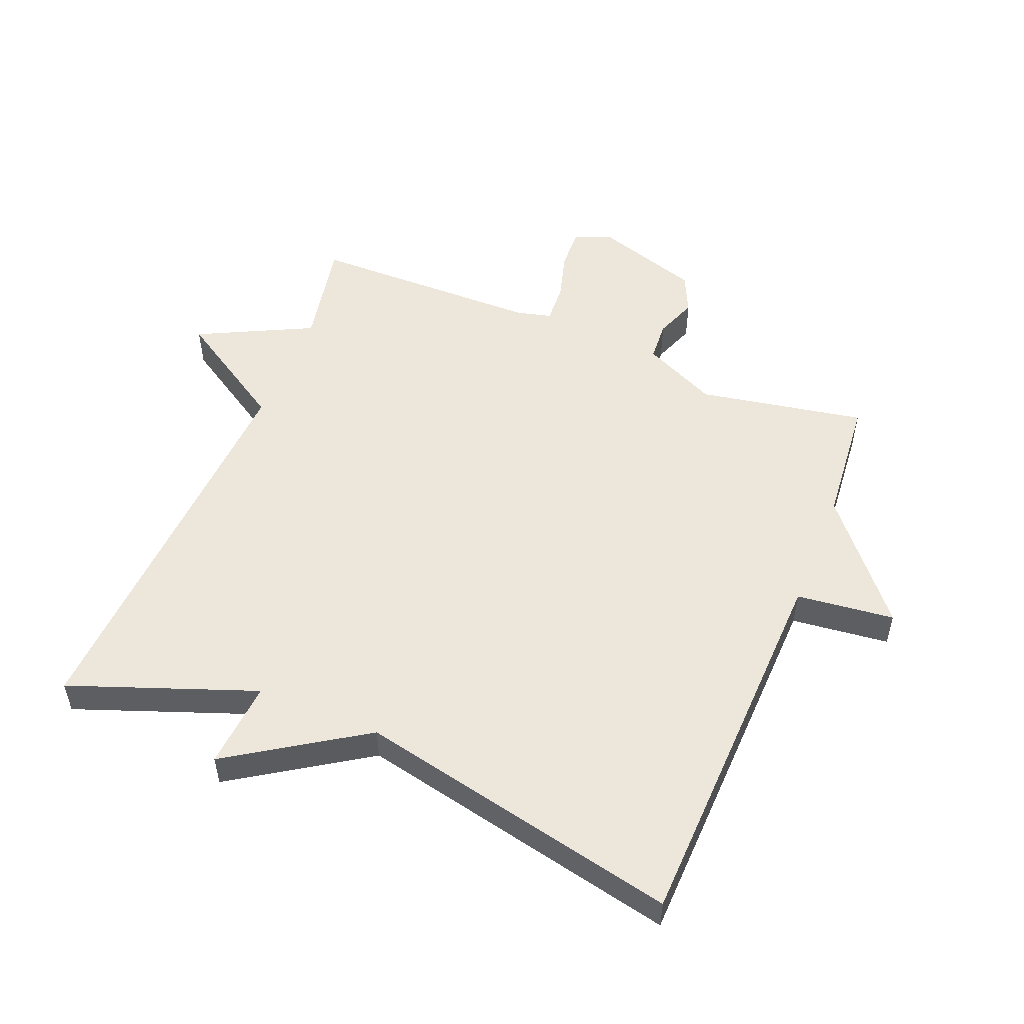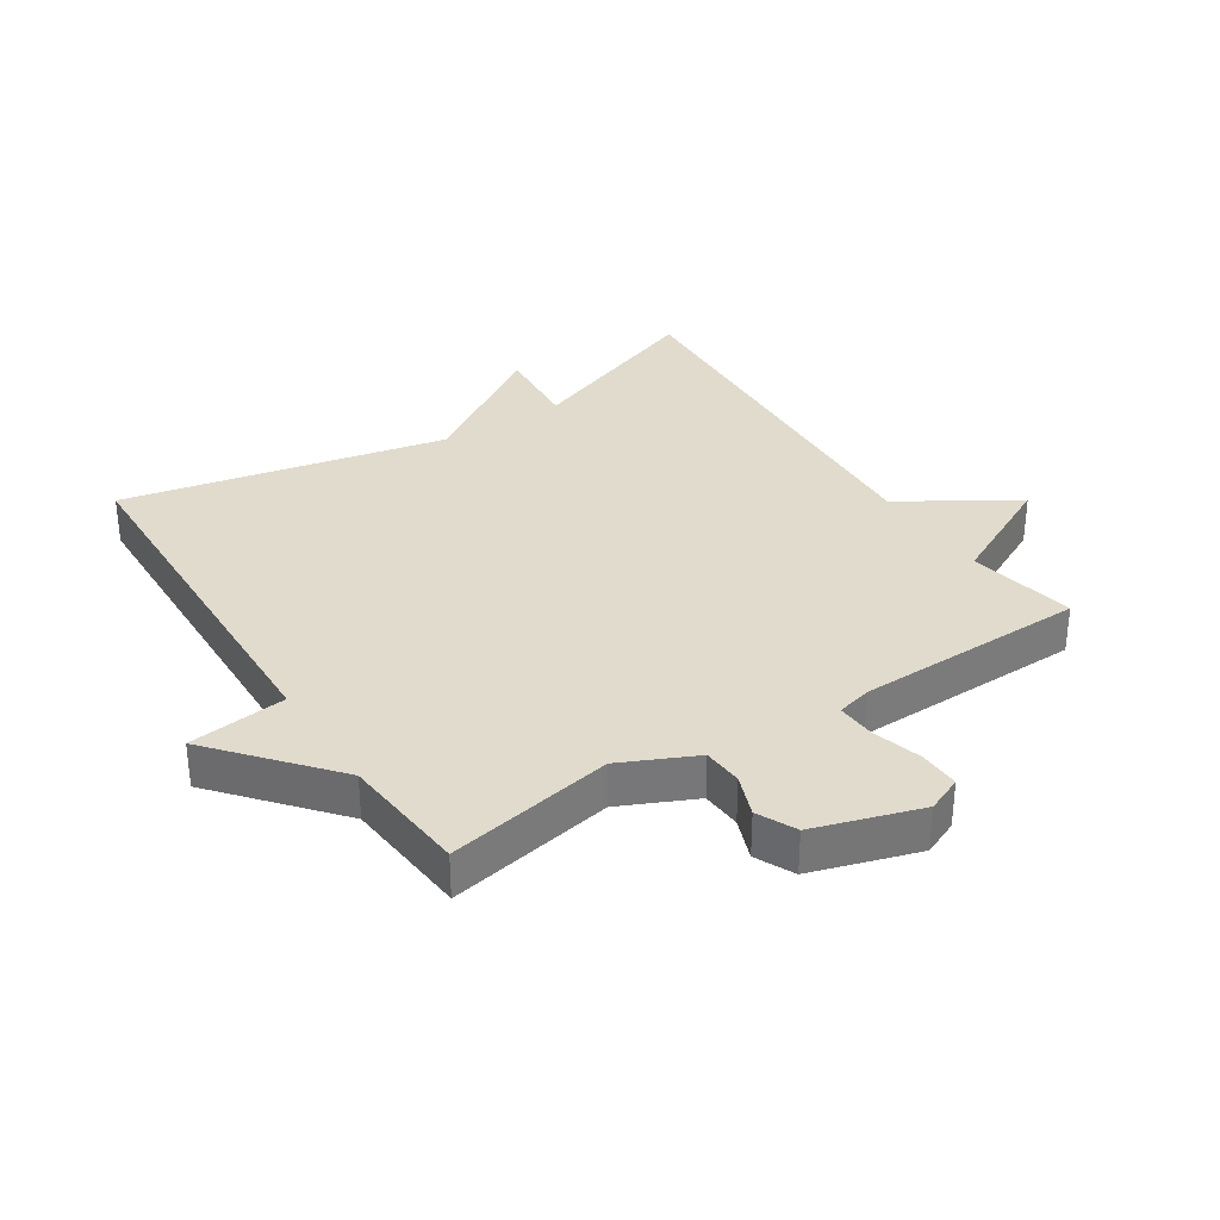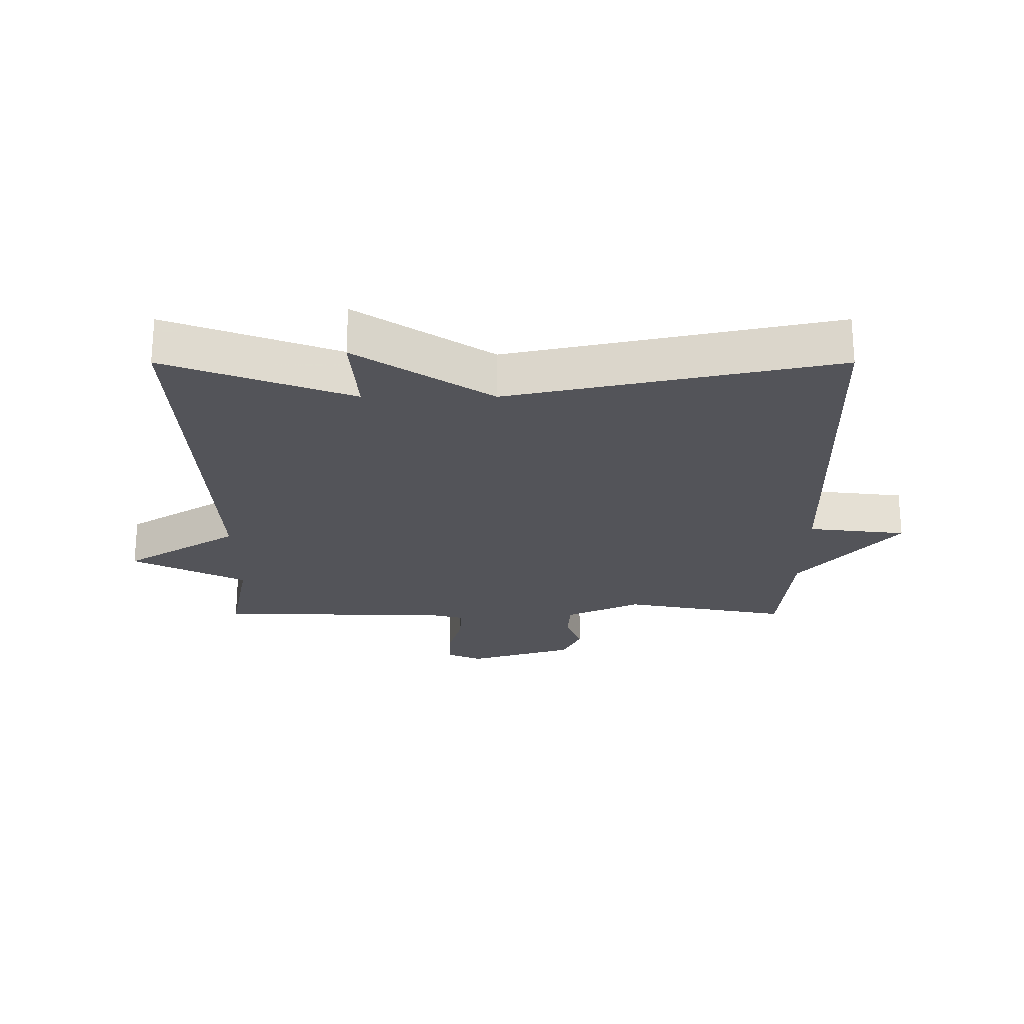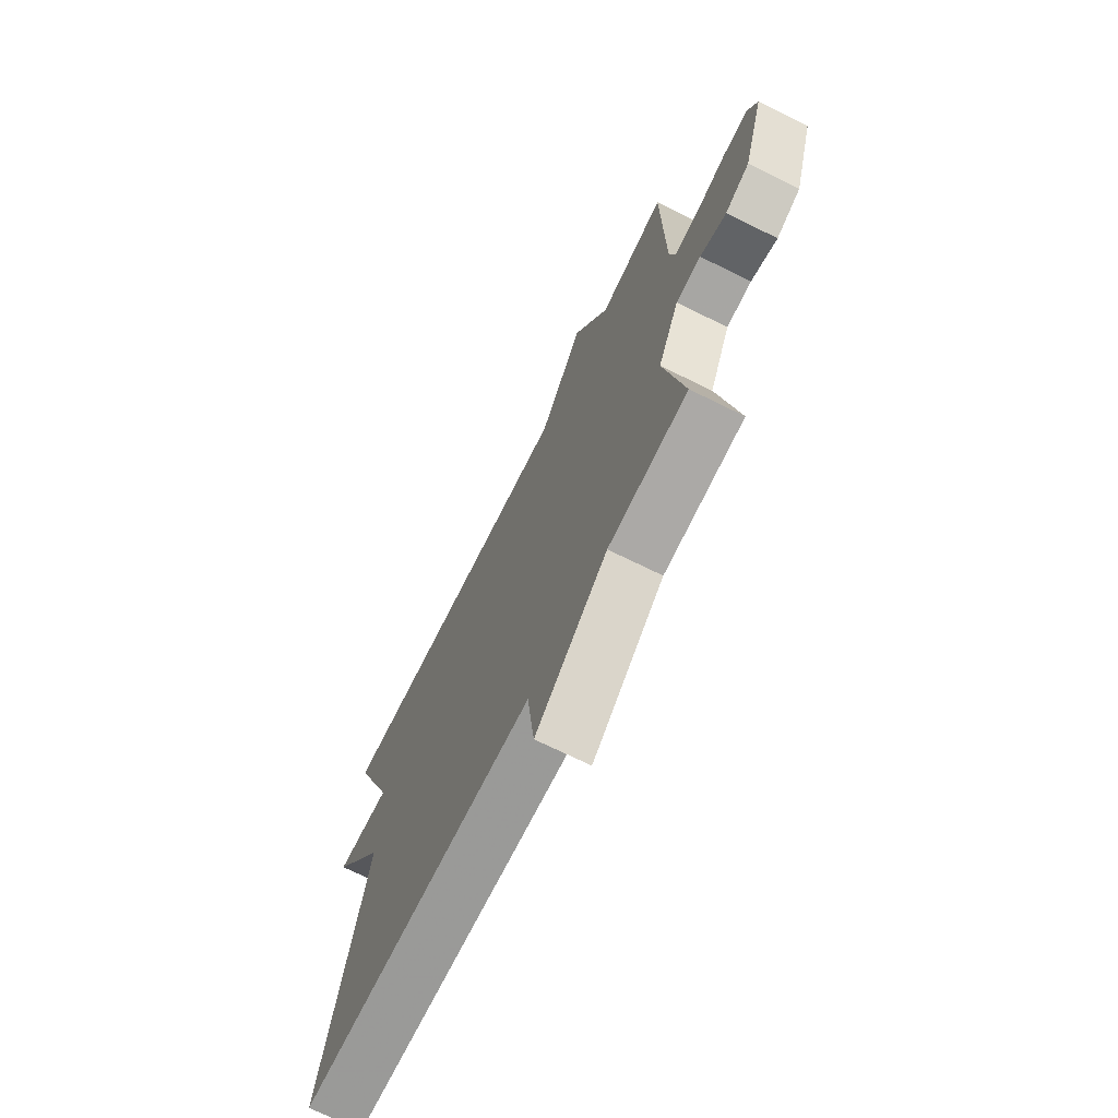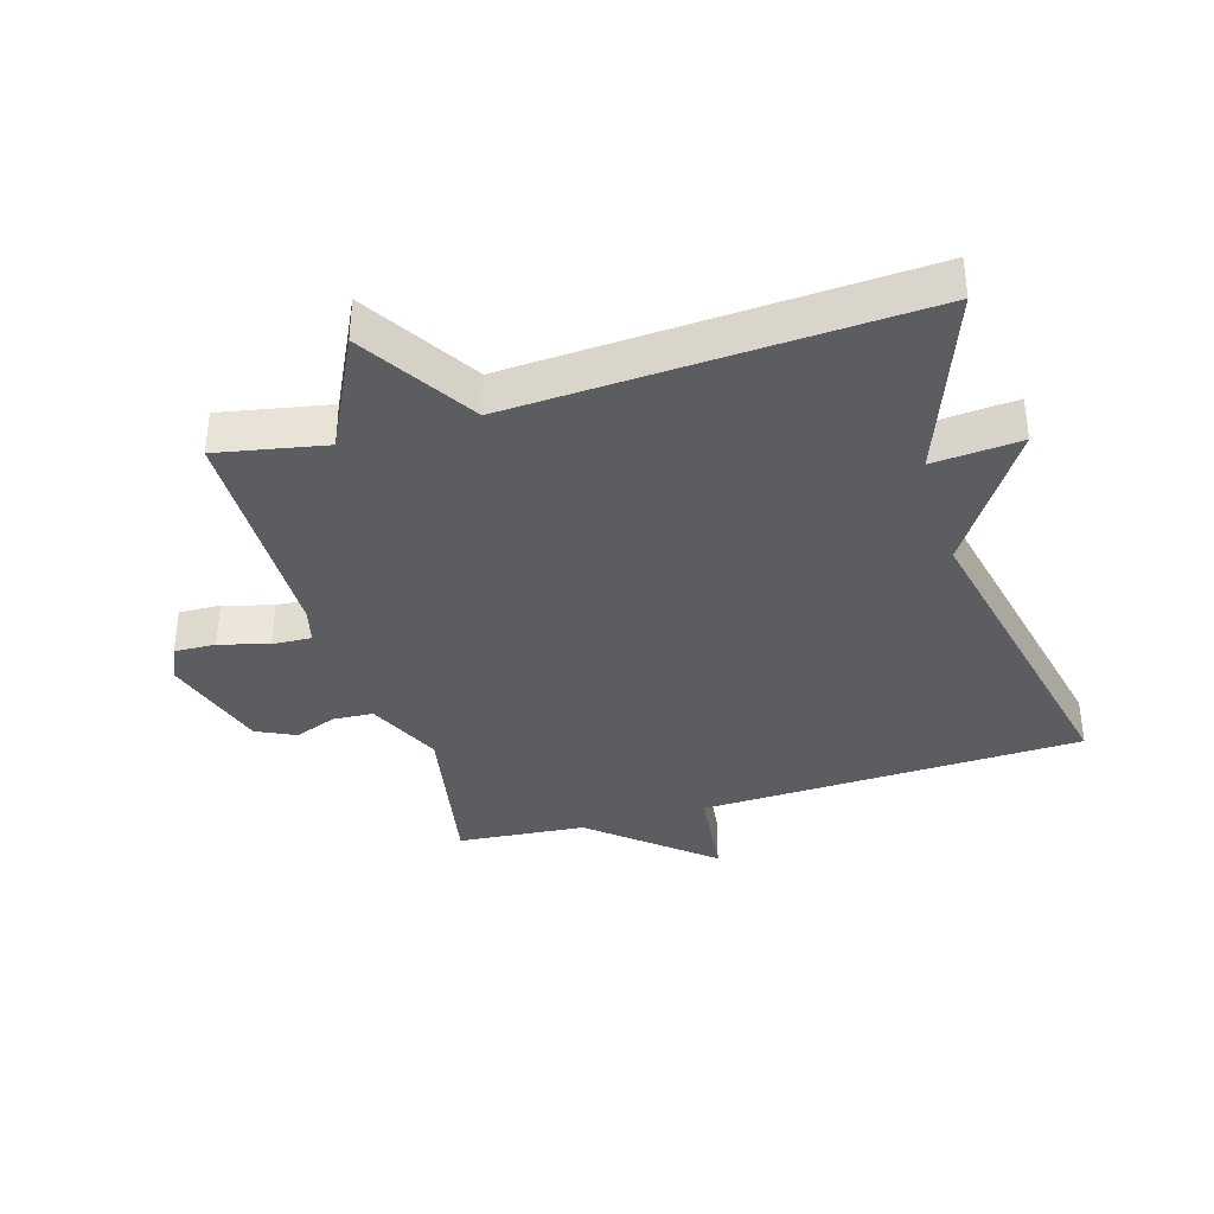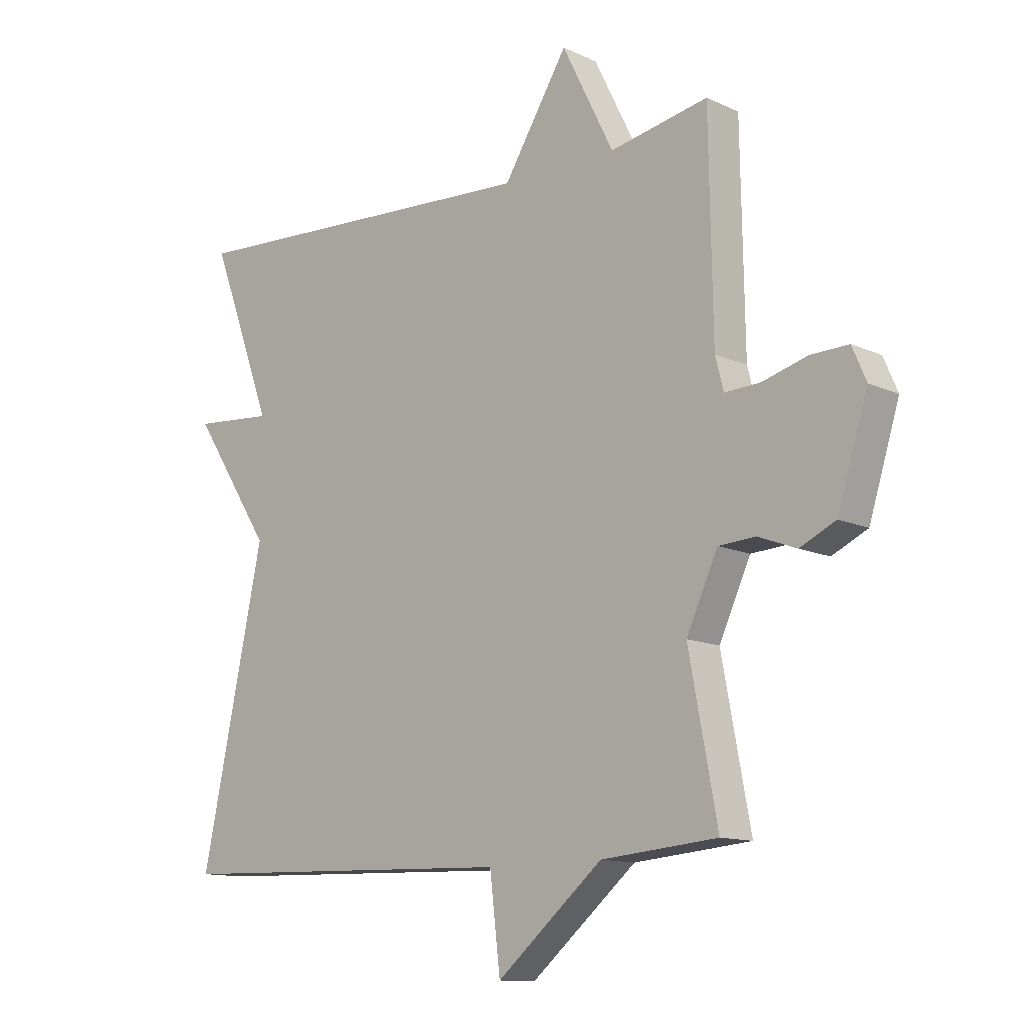
<metadata>
{"format":"obj","ext":"obj","renderer":"f3d","projection":"perspective","resolution":1024,"background":"white","views":[{"elev":52.8,"azim":112.2,"up":"+Y"},{"elev":33.3,"azim":-123.0,"up":"+Y"},{"elev":-23.7,"azim":90.0,"up":"+Y"},{"elev":-70.8,"azim":-116.3,"up":"+Z"},{"elev":-36.9,"azim":16.7,"up":"+Y"},{"elev":-12.2,"azim":-137.4,"up":"+Z"}]}
</metadata>
<code>
v -0.5 0.07 0.5
v -0.331 0.07 0.467
v -0.242 0.07 0.646
v -0.131 0.07 0.467
v 0.5 0.07 0.5
v 0.392 0.07 0.209
v 0.53 0.07 0.22
v 0.392 0.07 0.009
v 0.5 0.07 -0.5
v -0.1 0.07 -0.518
v -0.118 0.07 -0.672
v -0.3 0.07 -0.518
v -0.5 0.07 -0.5
v -0.451 0.07 -0.239
v -0.505 0.07 -0.122
v -0.568 0.07 -0.118
v -0.634 0.07 -0.143
v -0.695 0.07 -0.114
v -0.747 0.07 0.053
v -0.723 0.07 0.109
v -0.658 0.07 0.107
v -0.581 0.07 0.085
v -0.52 0.07 0.082
v -0.506 0.07 0.137
v -0.5 0 0.5
v -0.331 0 0.467
v -0.242 0 0.646
v -0.131 0 0.467
v 0.5 0 0.5
v 0.392 0 0.209
v 0.53 0 0.22
v 0.392 0 0.009
v 0.5 0 -0.5
v -0.1 0 -0.518
v -0.118 0 -0.672
v -0.3 0 -0.518
v -0.5 0 -0.5
v -0.451 0 -0.239
v -0.505 0 -0.122
v -0.568 0 -0.118
v -0.634 0 -0.143
v -0.695 0 -0.114
v -0.747 0 0.053
v -0.723 0 0.109
v -0.658 0 0.107
v -0.581 0 0.085
v -0.52 0 0.082
v -0.506 0 0.137
f 20 21 22
f 19 20 22
f 18 19 22
f 17 18 22
f 16 17 22
f 15 16 22 23
f 14 15 23 24
f 12 13 14
f 24 1 2
f 14 24 2
f 12 14 2
f 11 12 2
f 10 11 2
f 6 7 8
f 4 5 6
f 4 6 8
f 10 2 3 4
f 4 8 9 10
f 46 45 44
f 46 44 43
f 46 43 42
f 46 42 41
f 46 41 40
f 47 46 40 39
f 48 47 39 38
f 38 37 36
f 26 25 48
f 26 48 38
f 26 38 36
f 26 36 35
f 26 35 34
f 32 31 30
f 30 29 28
f 32 30 28
f 28 27 26 34
f 34 33 32 28
f 1 25 26 2
f 2 26 27 3
f 3 27 28 4
f 4 28 29 5
f 5 29 30 6
f 6 30 31 7
f 7 31 32 8
f 8 32 33 9
f 9 33 34 10
f 10 34 35 11
f 11 35 36 12
f 12 36 37 13
f 13 37 38 14
f 14 38 39 15
f 15 39 40 16
f 16 40 41 17
f 17 41 42 18
f 18 42 43 19
f 19 43 44 20
f 20 44 45 21
f 21 45 46 22
f 22 46 47 23
f 23 47 48 24
f 24 48 25 1

</code>
